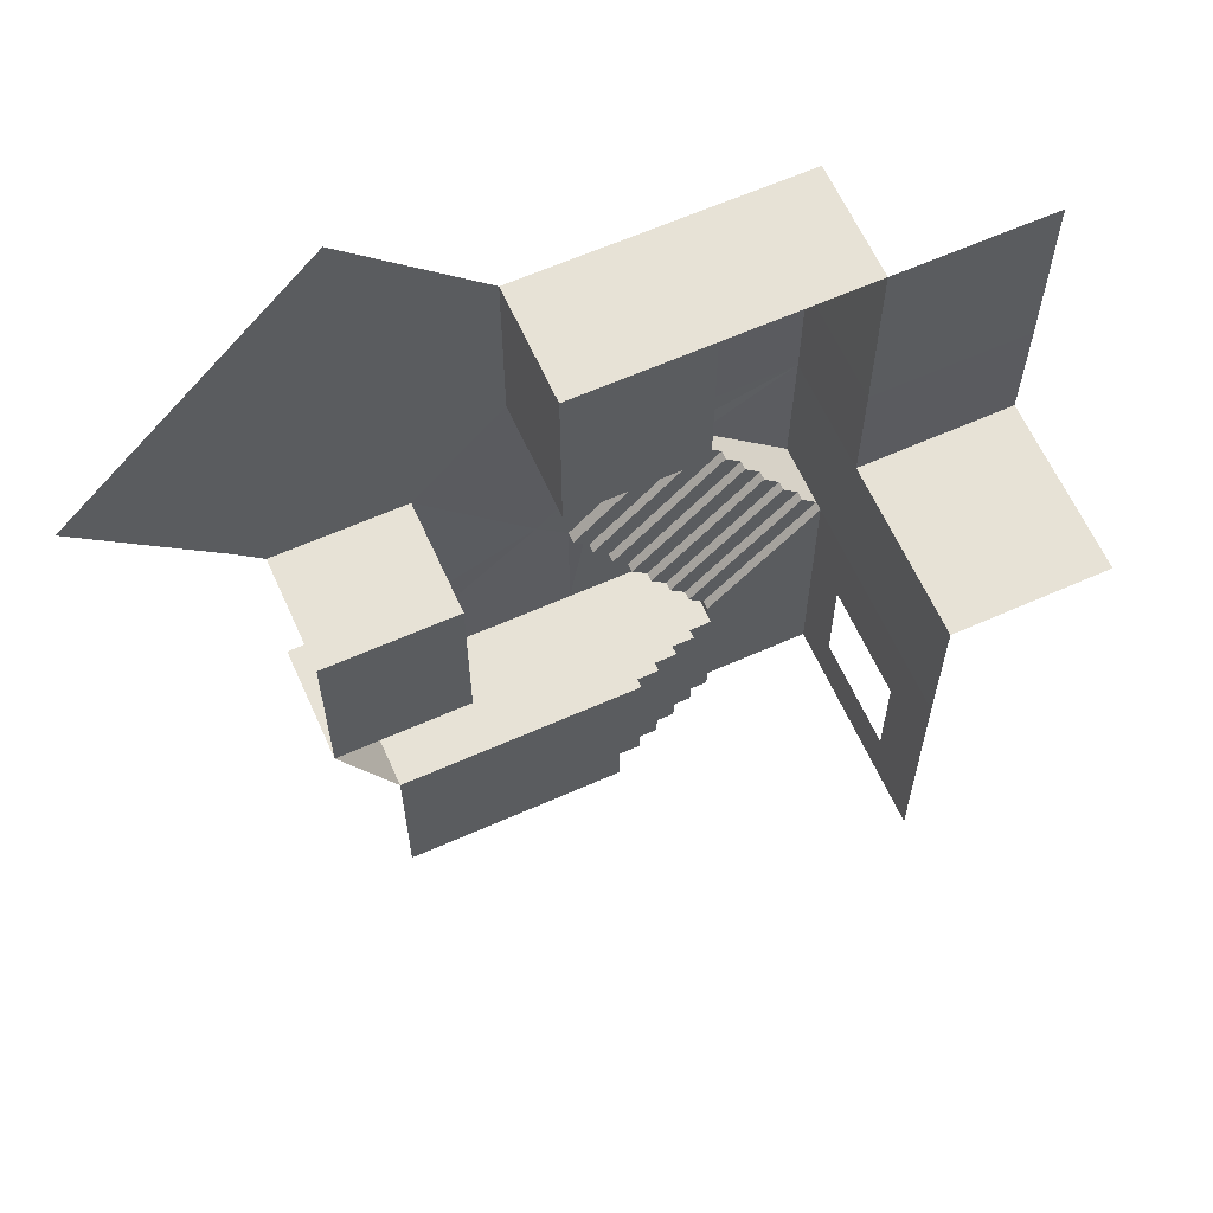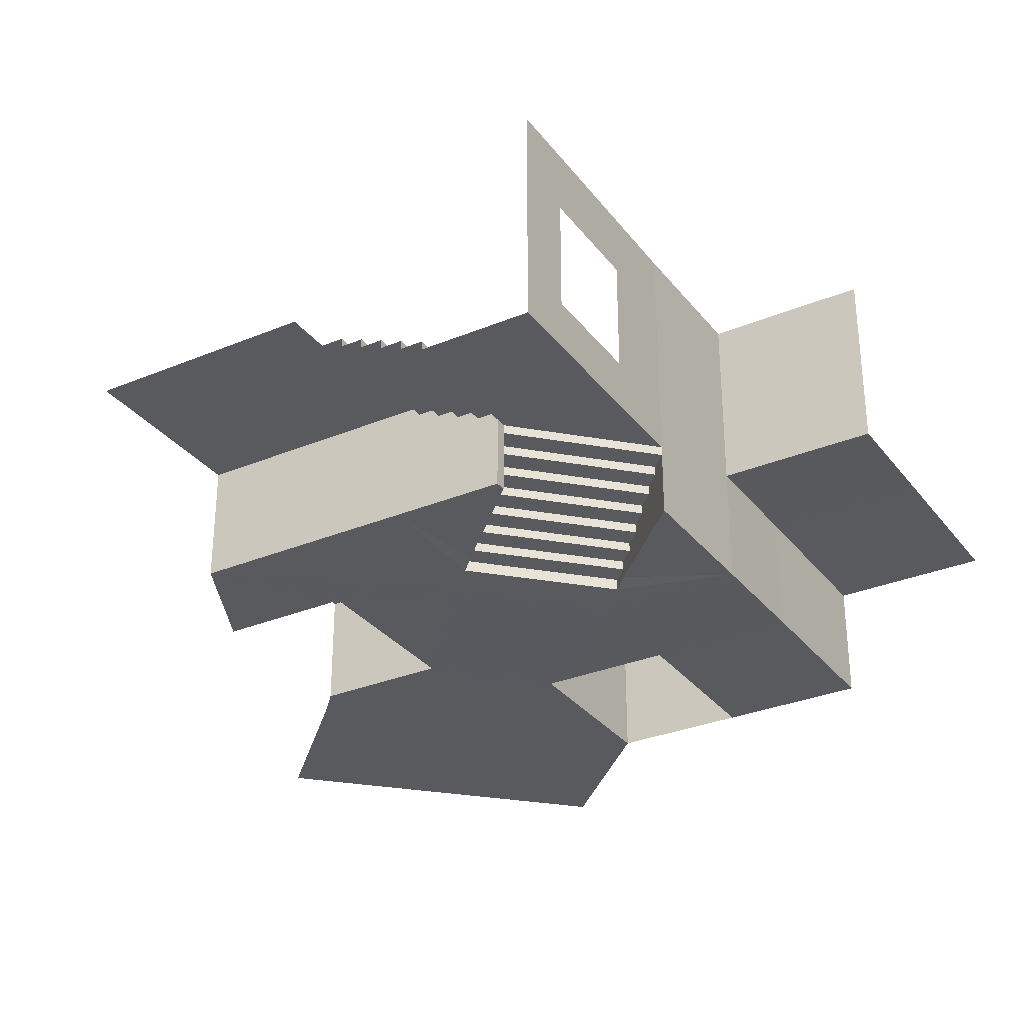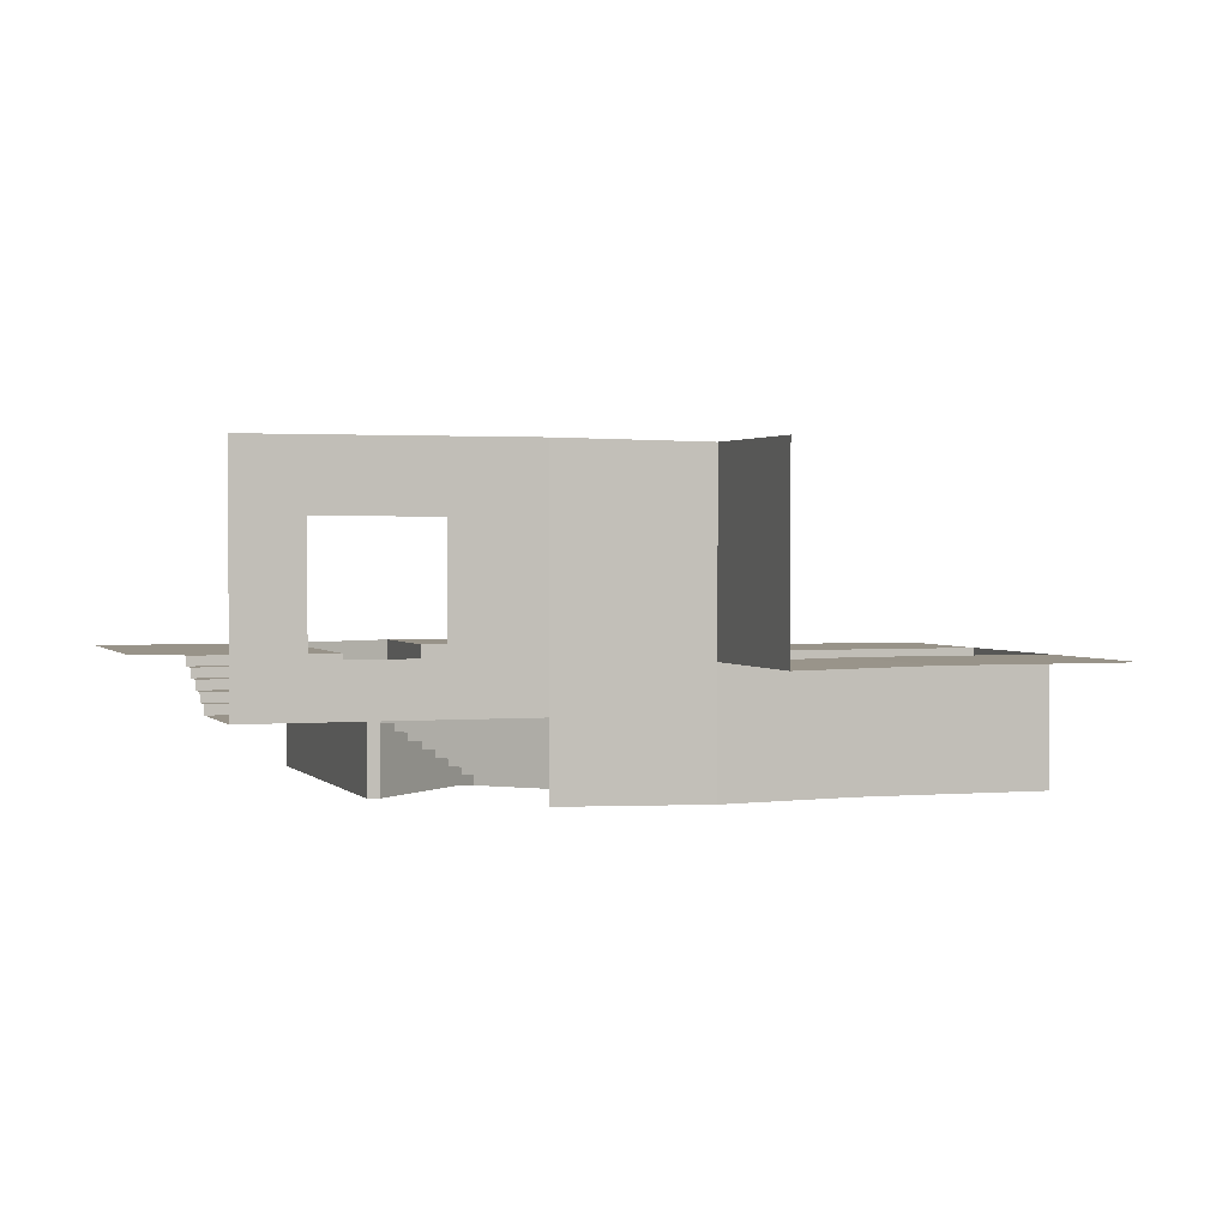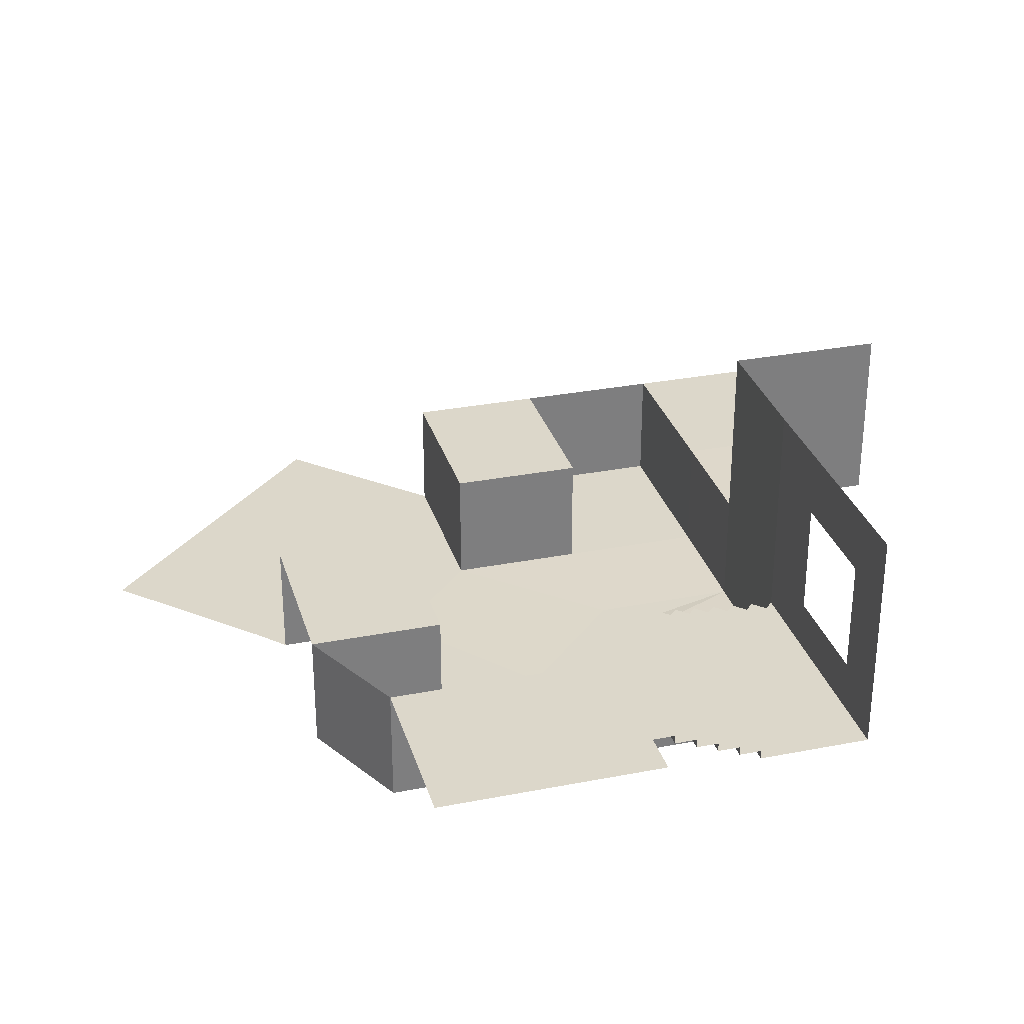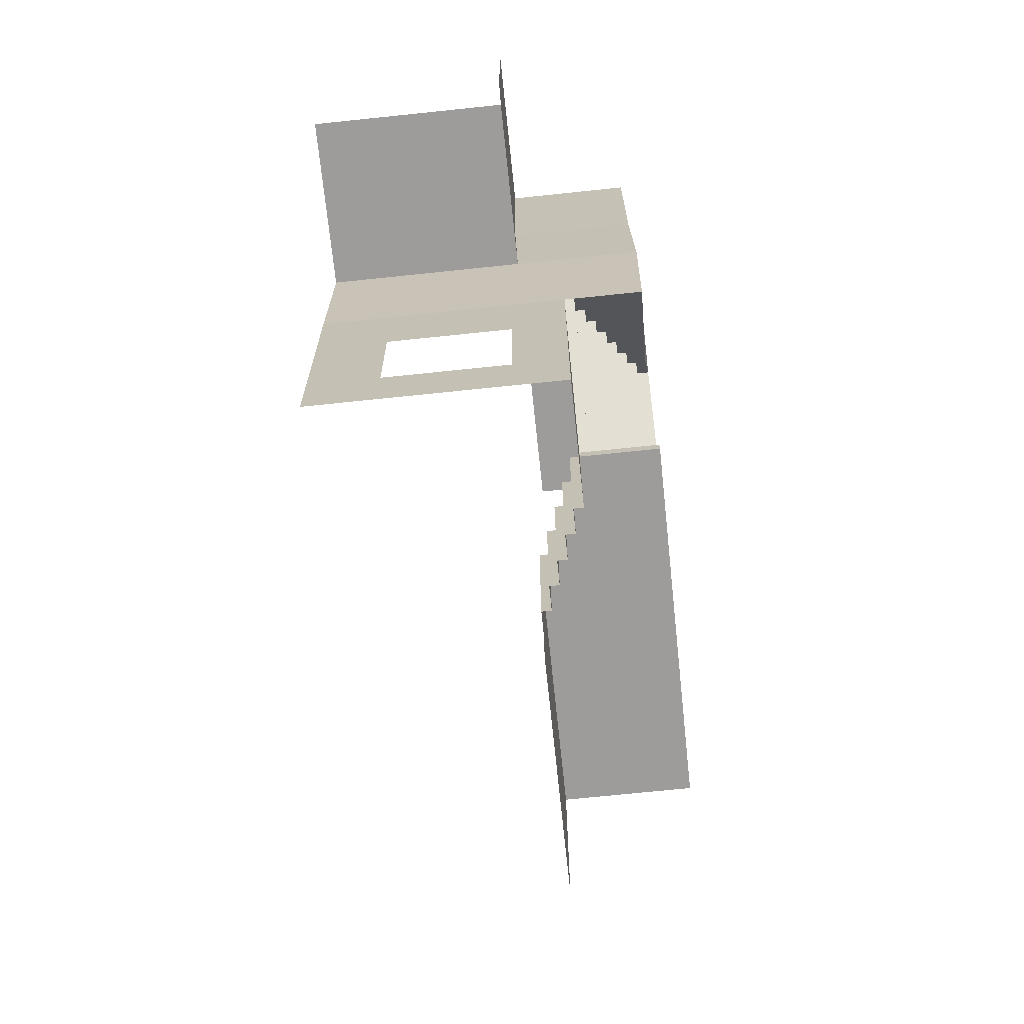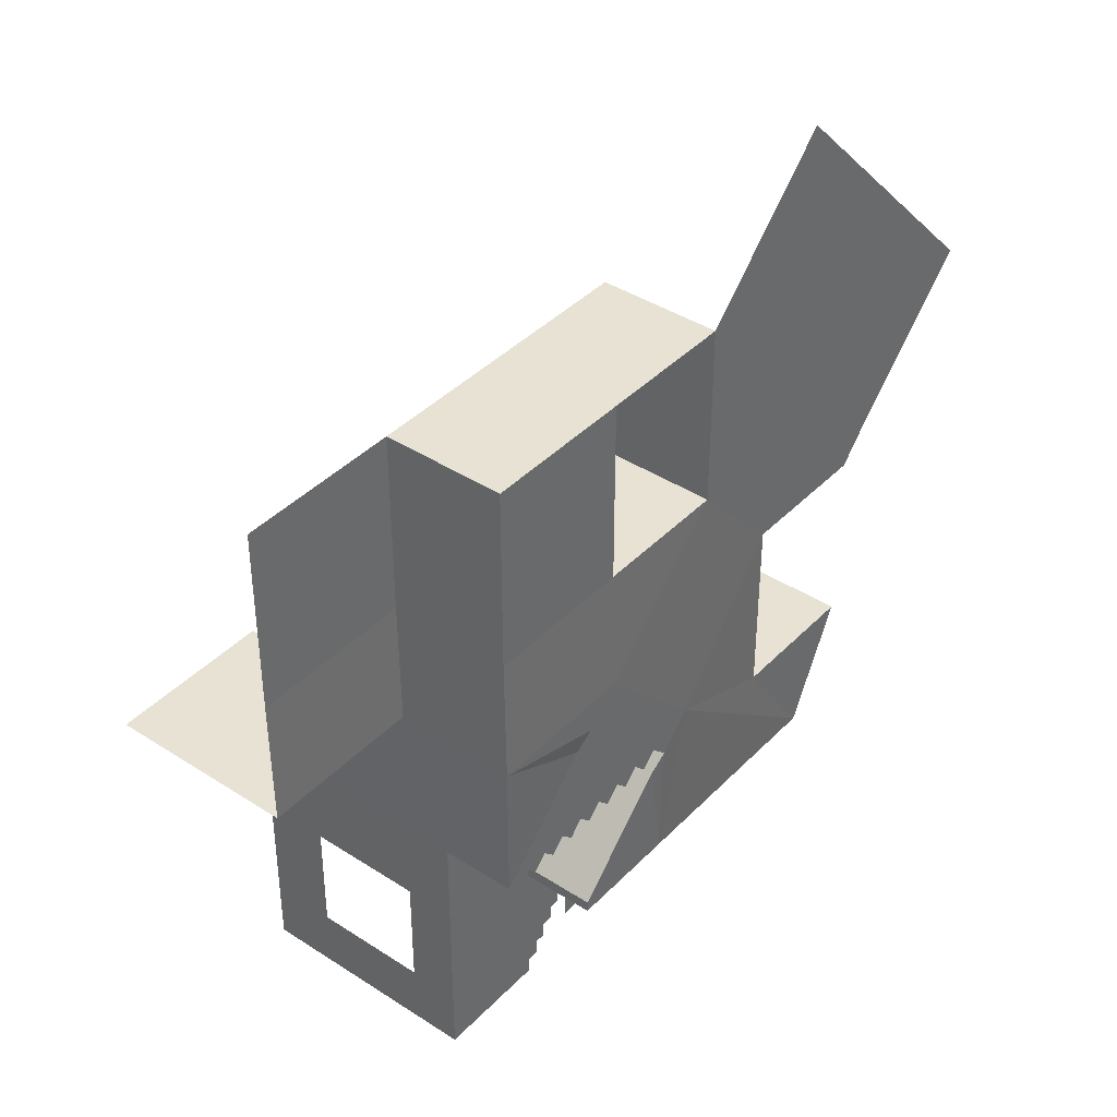
<metadata>
{"format":"obj","ext":"obj","renderer":"f3d","projection":"perspective","resolution":1024,"background":"white","views":[{"elev":62.9,"azim":155.8,"up":"+Z"},{"elev":-31.0,"azim":-149.3,"up":"+Y"},{"elev":1.6,"azim":-108.4,"up":"+Y"},{"elev":30.5,"azim":164.3,"up":"+Y"},{"elev":-70.2,"azim":-84.0,"up":"+Z"},{"elev":39.8,"azim":-51.2,"up":"+Z"}]}
</metadata>
<code>
v 6 4 -4
v -4 4 -4
v 6 4 4
v -4 4 4
v 2.5 -1.2 8.992
v 6 -1.2 4
v -4 -1.2 4
v -9 2 4
v -14 2 4
v -9 2 -2
v -14 2 -2
v -9 2.4 4
v -9 2.4 -2
v -8 2.4 4
v -8 2.4 -2
v -8 2.8 4
v -8 2.8 -2
v -7 2.8 4
v -7 2.8 -2
v -7 3.2 4
v -7 3.2 -2
v -6 3.2 4
v -6 3.2 -2
v -6 3.6 4
v -6 3.6 -2
v -5 3.6 4
v -5 3.6 -2
v -5 4 4
v -5 4 -2
v -4 4 4
v -4 4 -2
v -9 2 4.5
v -14 2 4.5
v -14 2 9.5
v -9 1.6 4.5
v -14 1.6 9.5
v -9 1.6 4.5
v -14 1.6 9.5
v -8.293 1.6 5.207
v -13.29 1.6 10.21
v -8.293 1.2 5.207
v -13.29 1.2 10.21
v -7.586 1.2 5.914
v -12.59 1.2 10.91
v -7.586 0.8 5.914
v -12.59 0.8 10.91
v -6.879 0.8 6.621
v -11.88 0.8 11.62
v -6.879 0.4 6.621
v -11.88 0.4 11.62
v -6.172 0.4 7.328
v -11.17 0.4 12.33
v -6.172 0 7.328
v -11.17 0 12.33
v -6.879 -1.2 6.621
v -7.586 -1.2 5.914
v -8.293 -1.2 5.207
v -9 -1.2 4.5
v -9 -1.2 4
v -8 -1.2 4
v -7 -1.2 4
v -6 -1.2 4
v -5 -1.2 4
v 8.466 -1.2 8.992
v -1.628 -1.2 29.33
v -7.628 -1.2 29.33
v 2.5 -1.2 16.95
v 8.45 -1.2 16.95
v 8.466 4 8.992
v 2.5 4 8.992
v 2.5 4 16.95
v 8.45 4 16.95
v -1.628 -1.2 21.33
v -7.628 -1.2 21.33
v -7.628 4 29.33
v -1.628 4 29.33
v -7.628 4 21.33
v -1.628 4 21.33
v -5.464 0 8.036
v -10.46 0 13.04
v -5.464 -0.4 8.036
v -10.46 -0.4 13.04
v -4.757 -0.4 8.743
v -9.757 -0.4 13.74
v -4.757 -0.8 8.743
v -9.757 -0.8 13.74
v -4.05 -0.8 9.45
v -9.05 -0.8 14.45
v -4.05 -1.3 9.45
v -9.05 -1.3 14.45
v -2.636 -1.3 10.86
v -7.636 -1.3 15.86
v -4.757 -1.2 8.743
v -5.464 -1.2 8.036
v -6.172 -1.2 7.328
v 9.575 -1.2 18.18
v 4.372 -1.2 35.33
v 15.57 -1.2 24.18
v -14.13 -1.2 29.33
v -14.11 -1.2 21.33
v -14.14 -1.3 15.86
v -14.13 4 29.33
v -14.11 4 21.33
v -14.14 3.9 15.86
v -21.13 4 29.33
v -21.11 4 21.33
v -21.14 3.9 15.86
v -9.757 -1.2 13.74
v -10.46 -1.2 13.04
v -11.17 -1.2 12.33
v -11.88 -1.2 11.62
v -12.59 -1.2 10.91
v -13.29 -1.2 10.21
v -14 -1.2 9.5
v -14 12 4
v -14 12 -2
v -14 12 4.5
v -14 12 9.5
v -14.14 11.9 15.86
v -21.14 11.9 15.86
v -14 4.17 4
v -14 9.17 4
v -14 4.17 4.5
v -14 9.17 4.5
v -14 4.17 0.75
v -14 9.17 0.75
v -14 9.17 5.75
v -14 4.17 5.75
f 3 2 4
f 70 72 69
f 4 6 3
f 8 11 9
f 8 13 10
f 12 15 13
f 14 17 15
f 16 19 17
f 18 21 19
f 20 23 21
f 22 25 23
f 24 27 25
f 26 29 27
f 28 31 29
f 9 32 8
f 33 34 32
f 34 35 32
f 35 38 37
f 38 39 37
f 40 41 39
f 42 43 41
f 44 45 43
f 46 47 45
f 48 49 47
f 50 51 49
f 52 53 51
f 47 49 45
f 55 56 49
f 56 45 49
f 43 45 41
f 56 57 45
f 57 41 45
f 57 58 41
f 39 41 37
f 58 37 41
f 63 7 26
f 26 7 30
f 26 30 28
f 20 18 22
f 16 14 18
f 12 8 14
f 22 18 62
f 26 22 63
f 22 62 63
f 18 61 62
f 60 61 14
f 18 14 61
f 59 60 8
f 14 8 60
f 8 32 37
f 59 8 37
f 37 58 59
f 24 22 26
f 74 78 73
f 68 71 67
f 5 69 64
f 67 70 5
f 77 76 78
f 73 76 65
f 65 75 66
f 67 5 91
f 54 79 53
f 80 81 79
f 82 83 81
f 84 85 83
f 86 87 85
f 88 89 87
f 90 91 89
f 51 53 49
f 79 81 53
f 83 85 81
f 87 89 85
f 93 85 89
f 94 81 85
f 85 93 94
f 94 95 81
f 95 53 81
f 53 95 55
f 55 49 53
f 59 58 60
f 58 57 60
f 60 57 61
f 57 56 61
f 61 56 62
f 56 55 62
f 62 55 63
f 55 95 63
f 63 95 7
f 95 94 7
f 94 93 7
f 89 7 93
f 89 91 7
f 7 91 6
f 91 5 6
f 5 64 6
f 64 3 6
f 67 91 73
f 92 73 91
f 73 92 74
f 68 73 65
f 67 73 68
f 65 96 68
f 96 97 98
f 77 66 75
f 66 100 99
f 92 100 74
f 100 102 99
f 100 104 103
f 102 106 105
f 104 106 103
f 42 38 113
f 114 113 38
f 44 42 46
f 48 46 50
f 113 46 42
f 46 113 112
f 112 50 46
f 50 112 111
f 52 50 54
f 111 54 50
f 54 111 110
f 80 54 82
f 84 82 86
f 88 86 90
f 108 90 86
f 109 86 82
f 86 109 108
f 110 82 54
f 82 110 109
f 114 101 113
f 113 101 112
f 112 101 111
f 111 101 110
f 110 101 109
f 109 101 108
f 90 108 101
f 92 90 101
f 117 127 124
f 9 123 33
f 115 122 126
f 104 101 114
f 114 38 104
f 34 104 38
f 34 118 104
f 66 102 75
f 104 120 107
f 104 118 119
f 118 34 127
f 33 123 128
f 118 127 117
f 122 117 124
f 127 34 128
f 34 33 128
f 121 9 125
f 9 11 125
f 11 116 125
f 125 116 126
f 116 115 126
f 3 1 2
f 70 71 72
f 4 7 6
f 8 10 11
f 8 12 13
f 12 14 15
f 14 16 17
f 16 18 19
f 18 20 21
f 20 22 23
f 22 24 25
f 24 26 27
f 26 28 29
f 28 30 31
f 9 33 32
f 34 36 35
f 35 36 38
f 38 40 39
f 40 42 41
f 42 44 43
f 44 46 45
f 46 48 47
f 48 50 49
f 50 52 51
f 52 54 53
f 74 77 78
f 68 72 71
f 5 70 69
f 67 71 70
f 77 75 76
f 73 78 76
f 65 76 75
f 54 80 79
f 80 82 81
f 82 84 83
f 84 86 85
f 86 88 87
f 88 90 89
f 90 92 91
f 64 69 3
f 96 65 97
f 77 74 66
f 66 74 100
f 92 101 100
f 100 103 102
f 100 101 104
f 102 103 106
f 104 107 106
f 42 40 38
f 9 121 123
f 66 99 102
f 104 119 120
f 122 115 117

</code>
